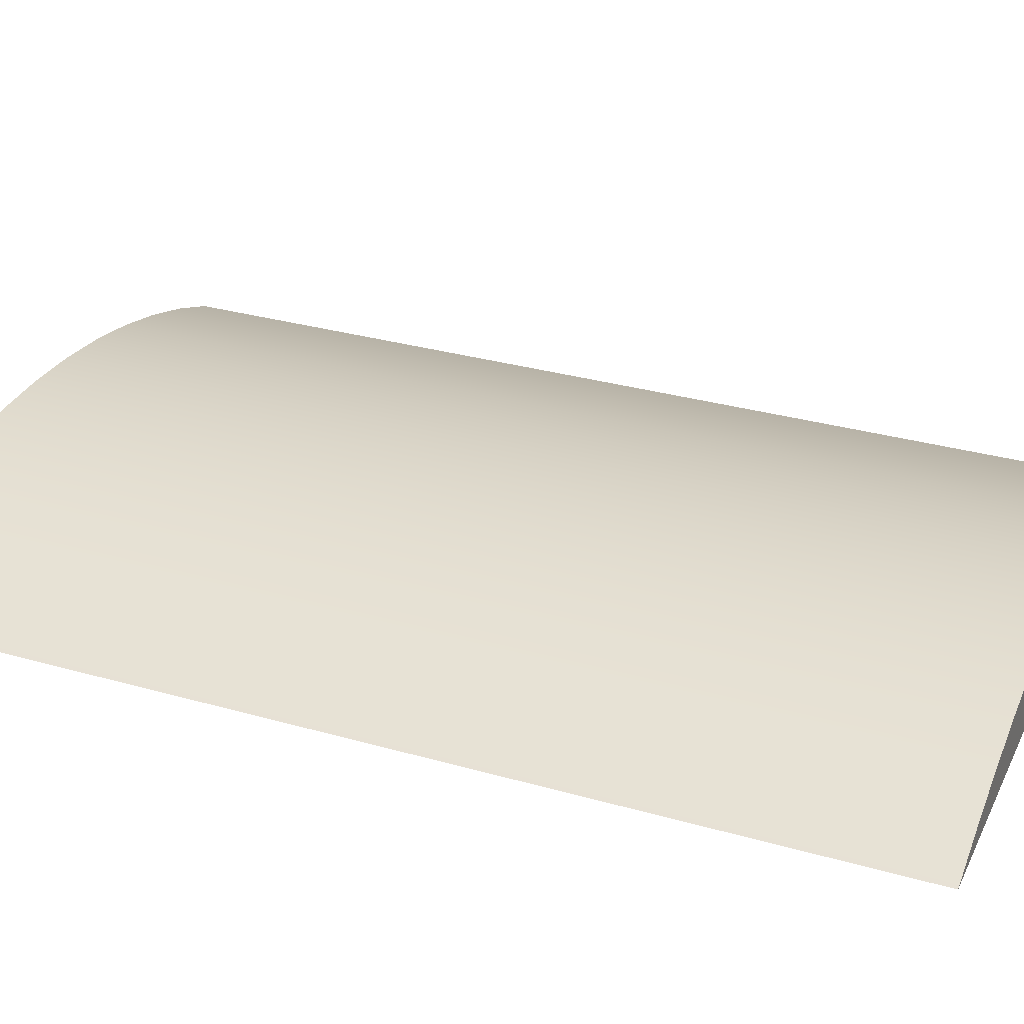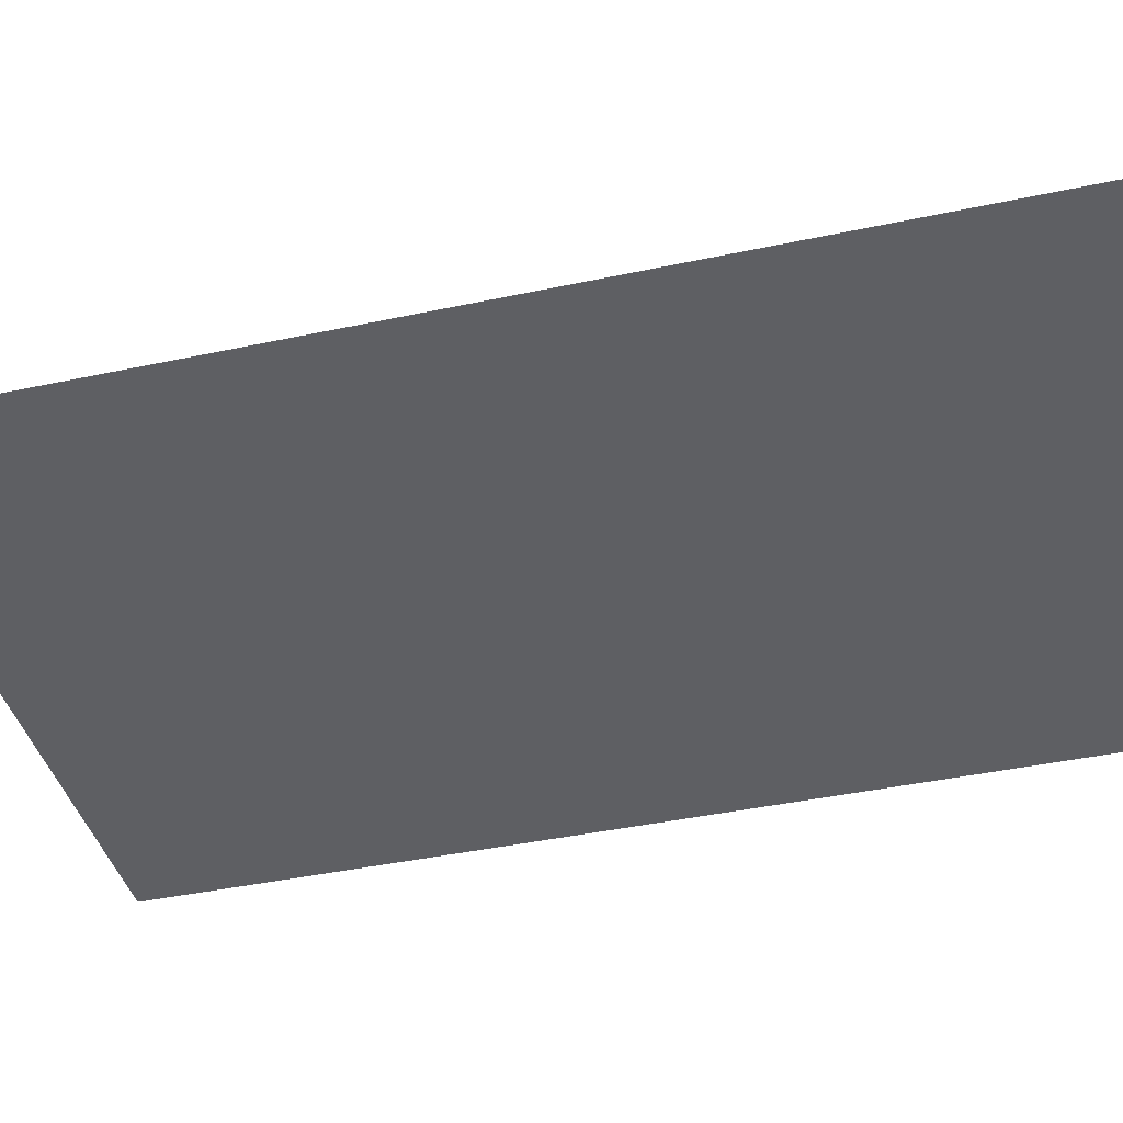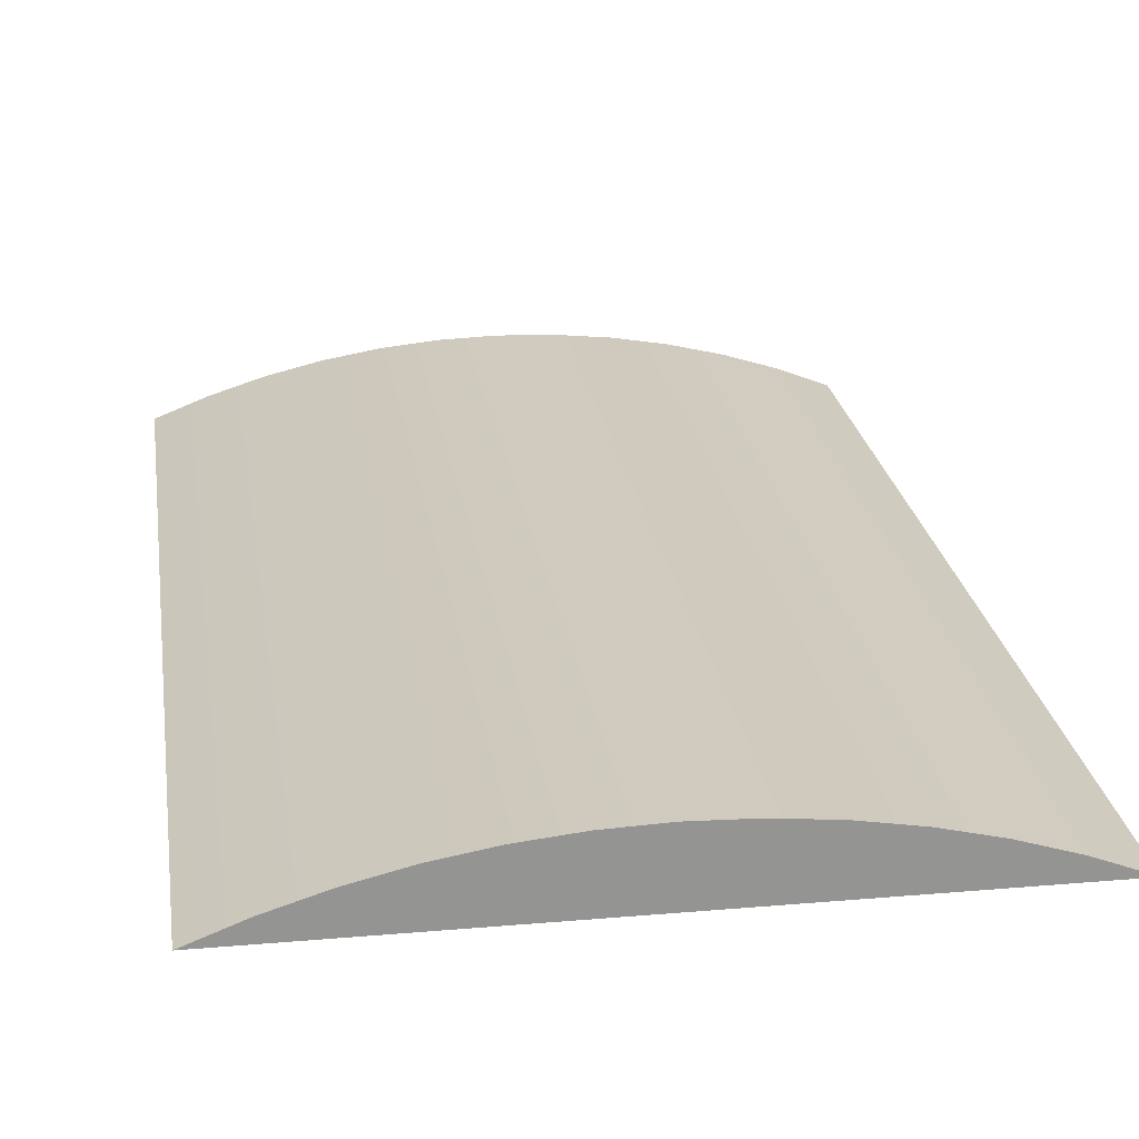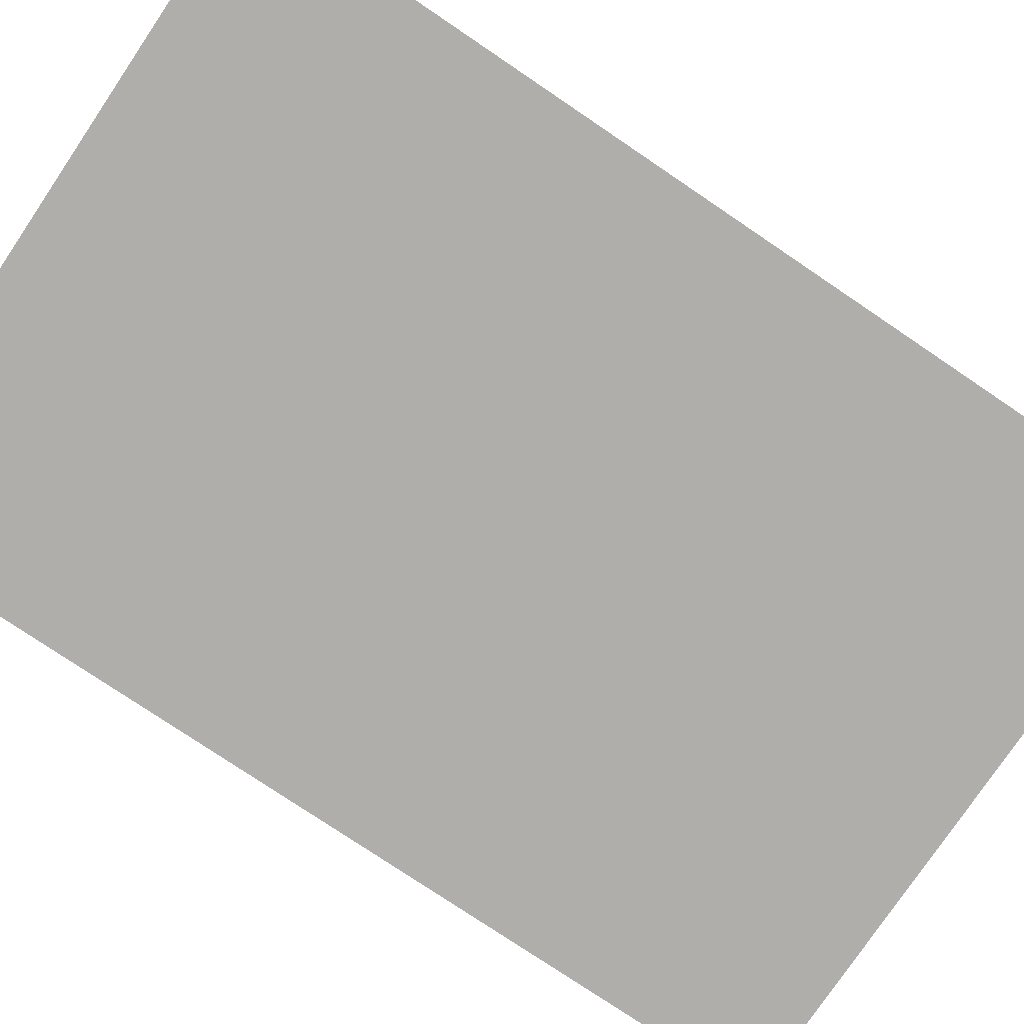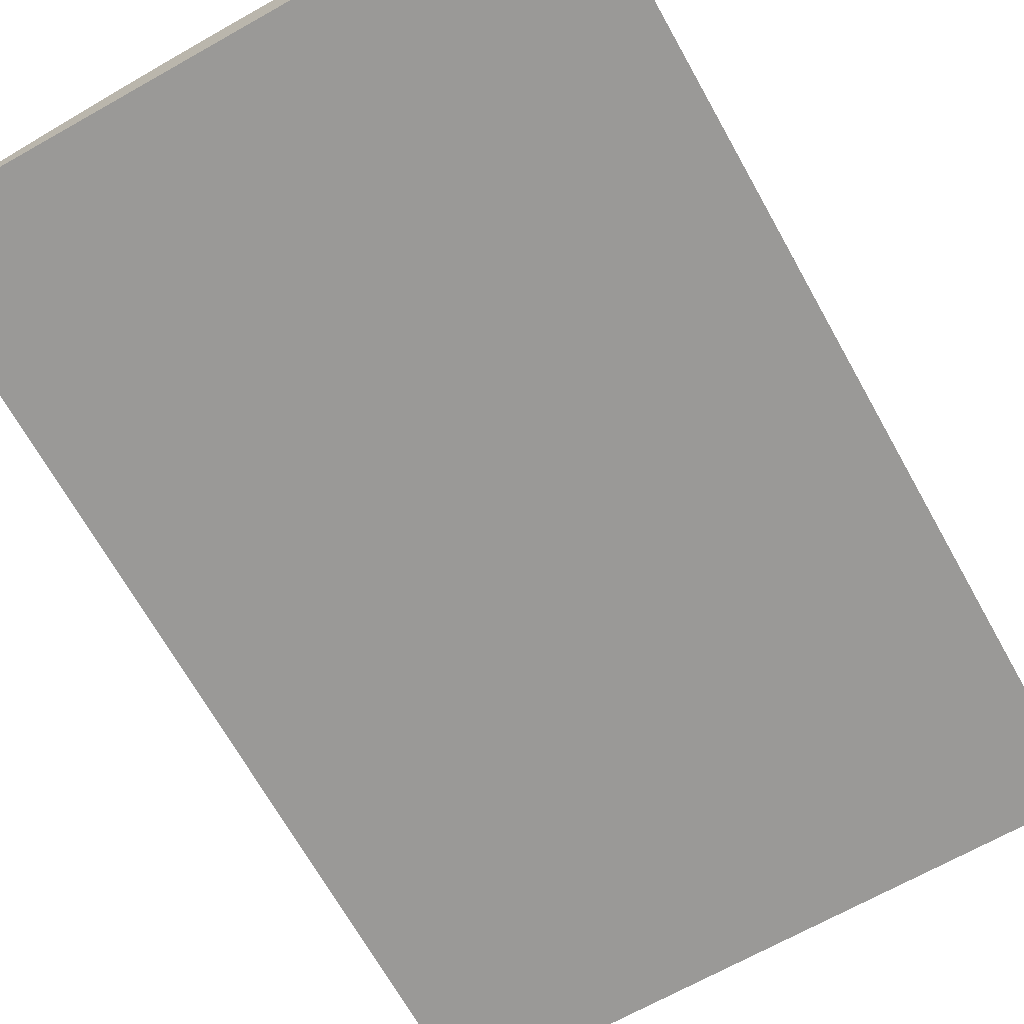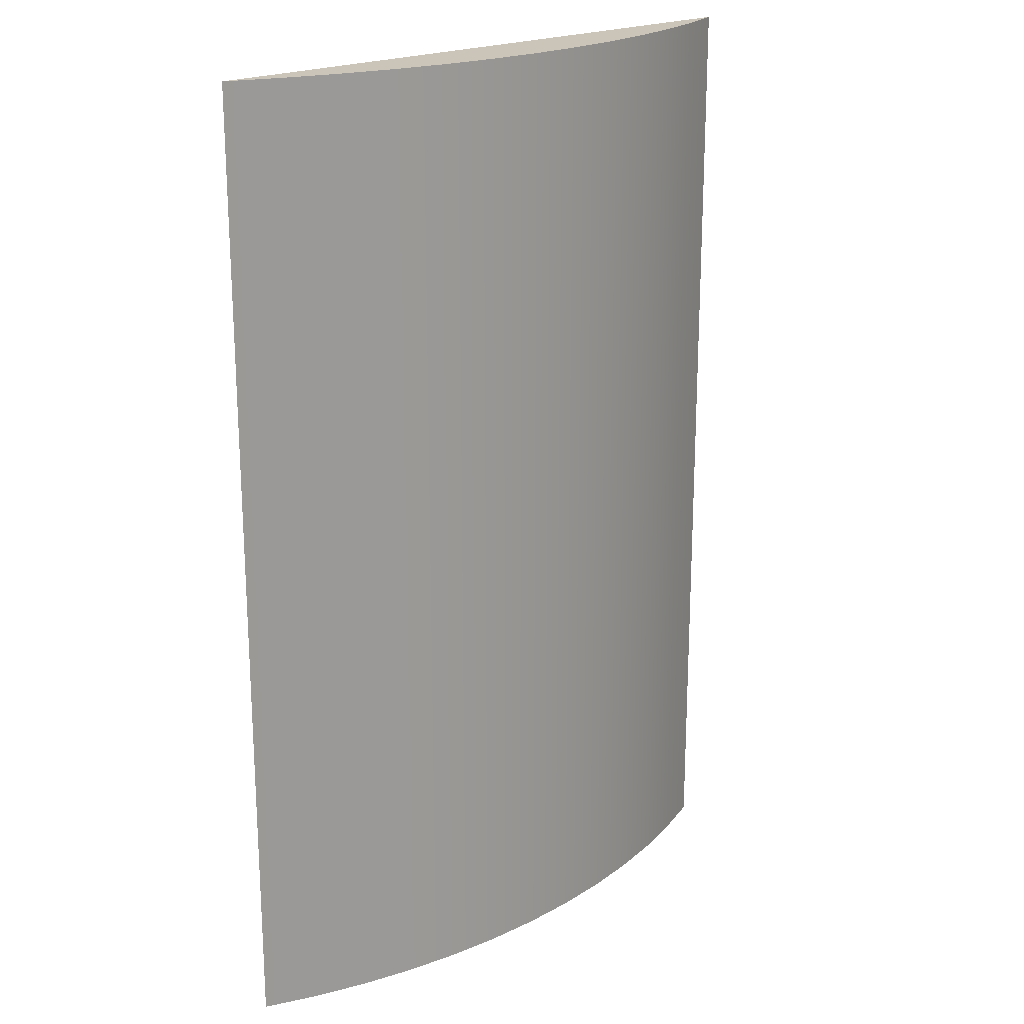
<metadata>
{"format":"obj","ext":"obj","renderer":"f3d","projection":"perspective","resolution":1024,"background":"white","views":[{"elev":30.5,"azim":-67.5,"up":"+Z"},{"elev":-41.2,"azim":-75.4,"up":"+Z"},{"elev":23.4,"azim":171.7,"up":"+Z"},{"elev":-77.7,"azim":-124.0,"up":"+Z"},{"elev":-69.0,"azim":-150.7,"up":"+Z"},{"elev":20.5,"azim":-42.8,"up":"+Y"}]}
</metadata>
<code>
o Group10/mesh11/mesh11-geometry#mesh11-geometry
v -0.0668 -0.6235 0.5249
v 0.07392 -0.6235 0.5249
v 0.003559 -0.6235 0.5273
v -0.1368 -0.6235 0.5178
v 0.003559 0.6093 0.5273
v -0.0668 0.6093 0.5249
v -0.1368 0.6093 0.5178
v 0.144 -0.6235 0.5178
v 0.07392 0.6093 0.5249
v -0.2062 0.6093 0.5059
v -0.2062 -0.6235 0.5059
v 0.2133 0.6093 0.5059
v 0.2133 -0.6235 0.5059
v 0.144 0.6093 0.5178
v -0.2747 0.6093 0.4894
v 0.2818 0.6093 0.4894
v 0.2818 -0.6235 0.4894
v -0.2747 -0.6235 0.4894
v -0.3418 0.6093 0.4682
v 0.3489 0.6093 0.4682
v 0.3489 -0.6235 0.4682
v -0.3418 -0.6235 0.4682
v -0.4074 0.6093 0.4426
v 0.4145 0.6093 0.4426
v 0.4145 -0.6235 0.4426
v -0.4074 -0.6235 0.4426
f 1 2 3
f 2 1 4
f 3 2 1
f 4 1 2
f 2 5 3
f 3 5 2
f 3 6 1
f 1 6 3
f 1 7 4
f 4 7 1
f 2 4 8
f 8 4 2
f 5 2 9
f 9 2 5
f 6 3 5
f 5 3 6
f 7 1 6
f 6 1 7
f 10 4 7
f 7 4 10
f 8 4 11
f 11 4 8
f 8 9 2
f 2 9 8
f 9 6 5
f 5 6 9
f 6 9 7
f 7 9 6
f 4 10 11
f 11 10 4
f 7 12 10
f 10 12 7
f 8 11 13
f 13 11 8
f 9 8 14
f 14 8 9
f 7 9 14
f 14 9 7
f 15 11 10
f 10 11 15
f 7 14 12
f 12 14 7
f 10 12 16
f 16 12 10
f 13 11 17
f 17 11 13
f 13 14 8
f 8 14 13
f 11 15 18
f 18 15 11
f 10 16 15
f 15 16 10
f 14 13 12
f 12 13 14
f 12 17 16
f 16 17 12
f 17 11 18
f 18 11 17
f 17 12 13
f 13 12 17
f 19 18 15
f 15 18 19
f 15 16 20
f 20 16 15
f 21 16 17
f 17 16 21
f 17 18 22
f 22 18 17
f 18 19 22
f 22 19 18
f 15 20 19
f 19 20 15
f 16 21 20
f 20 21 16
f 17 22 21
f 21 22 17
f 23 22 19
f 19 22 23
f 19 20 24
f 24 20 19
f 25 20 21
f 21 20 25
f 21 22 26
f 26 22 21
f 22 23 26
f 26 23 22
f 19 24 23
f 23 24 19
f 20 25 24
f 24 25 20
f 21 26 25
f 25 26 21
f 24 26 23
f 23 26 24
f 26 24 25
f 25 24 26

</code>
